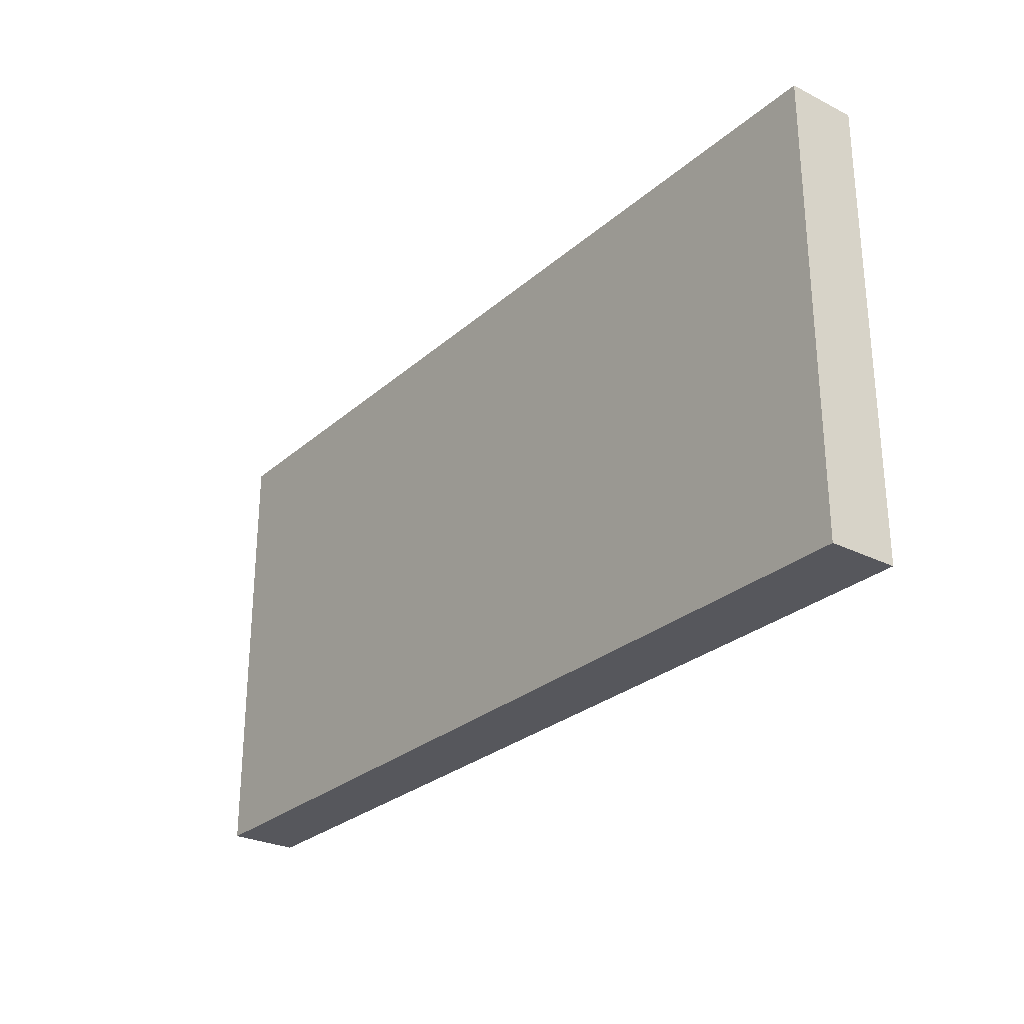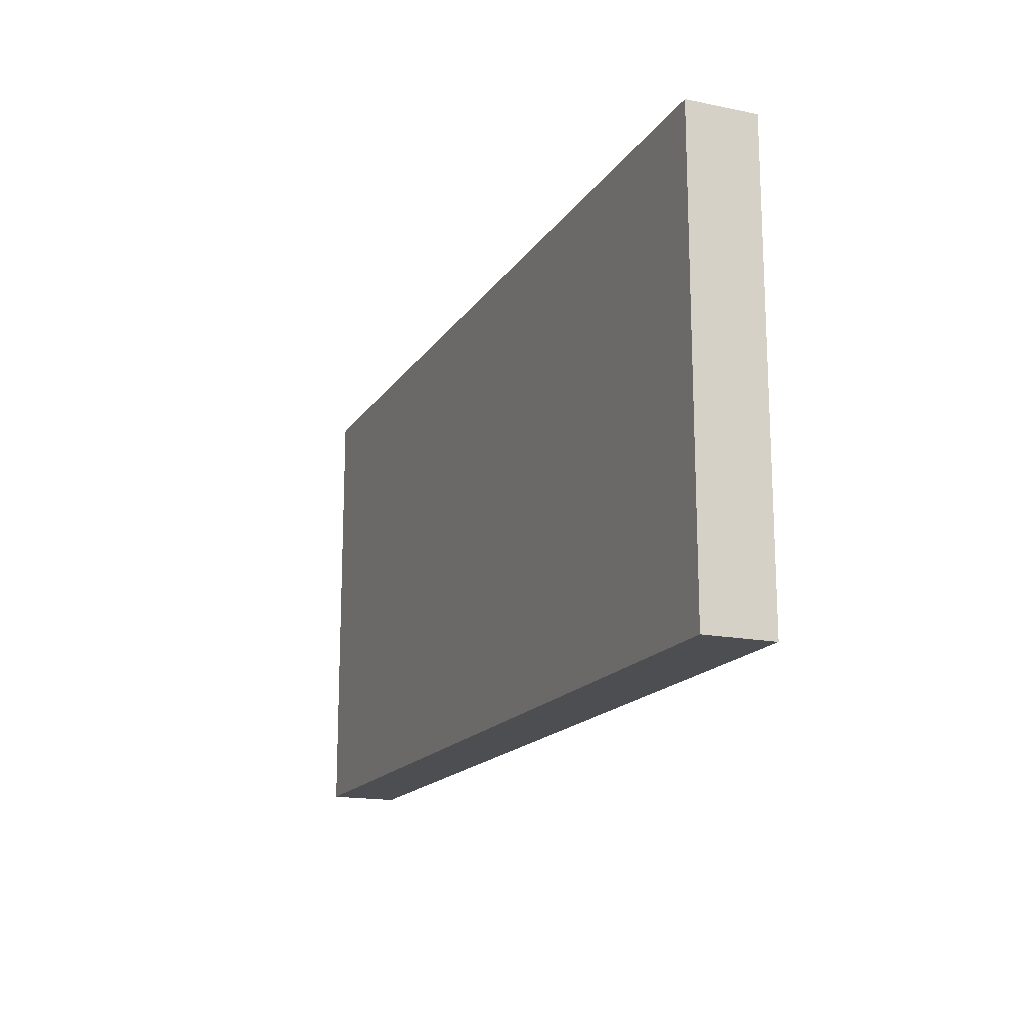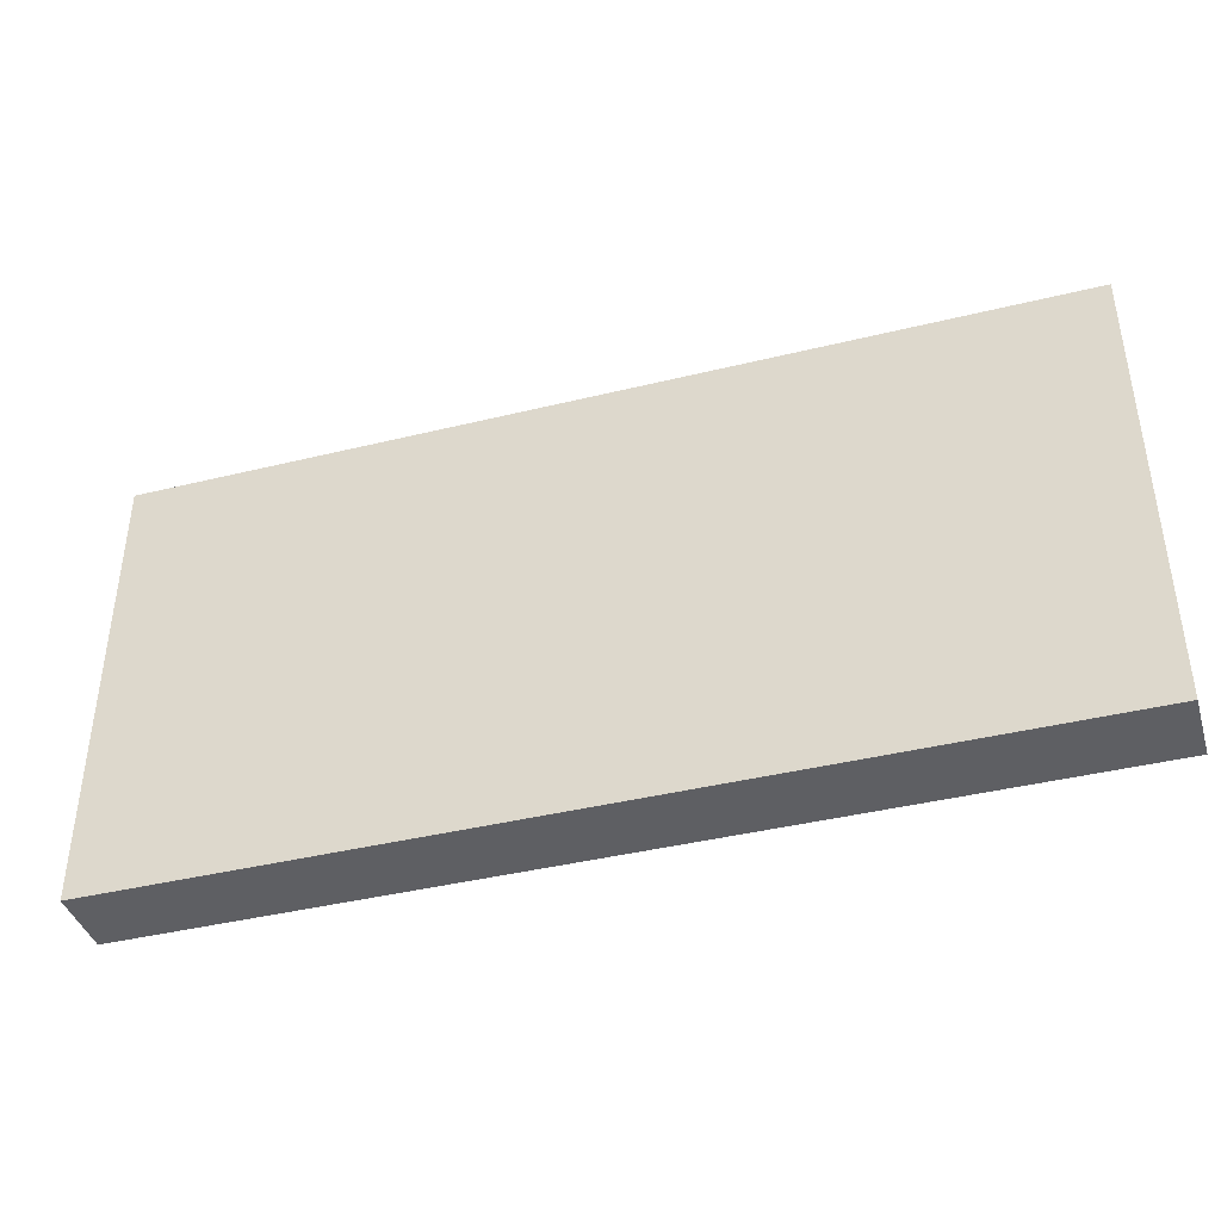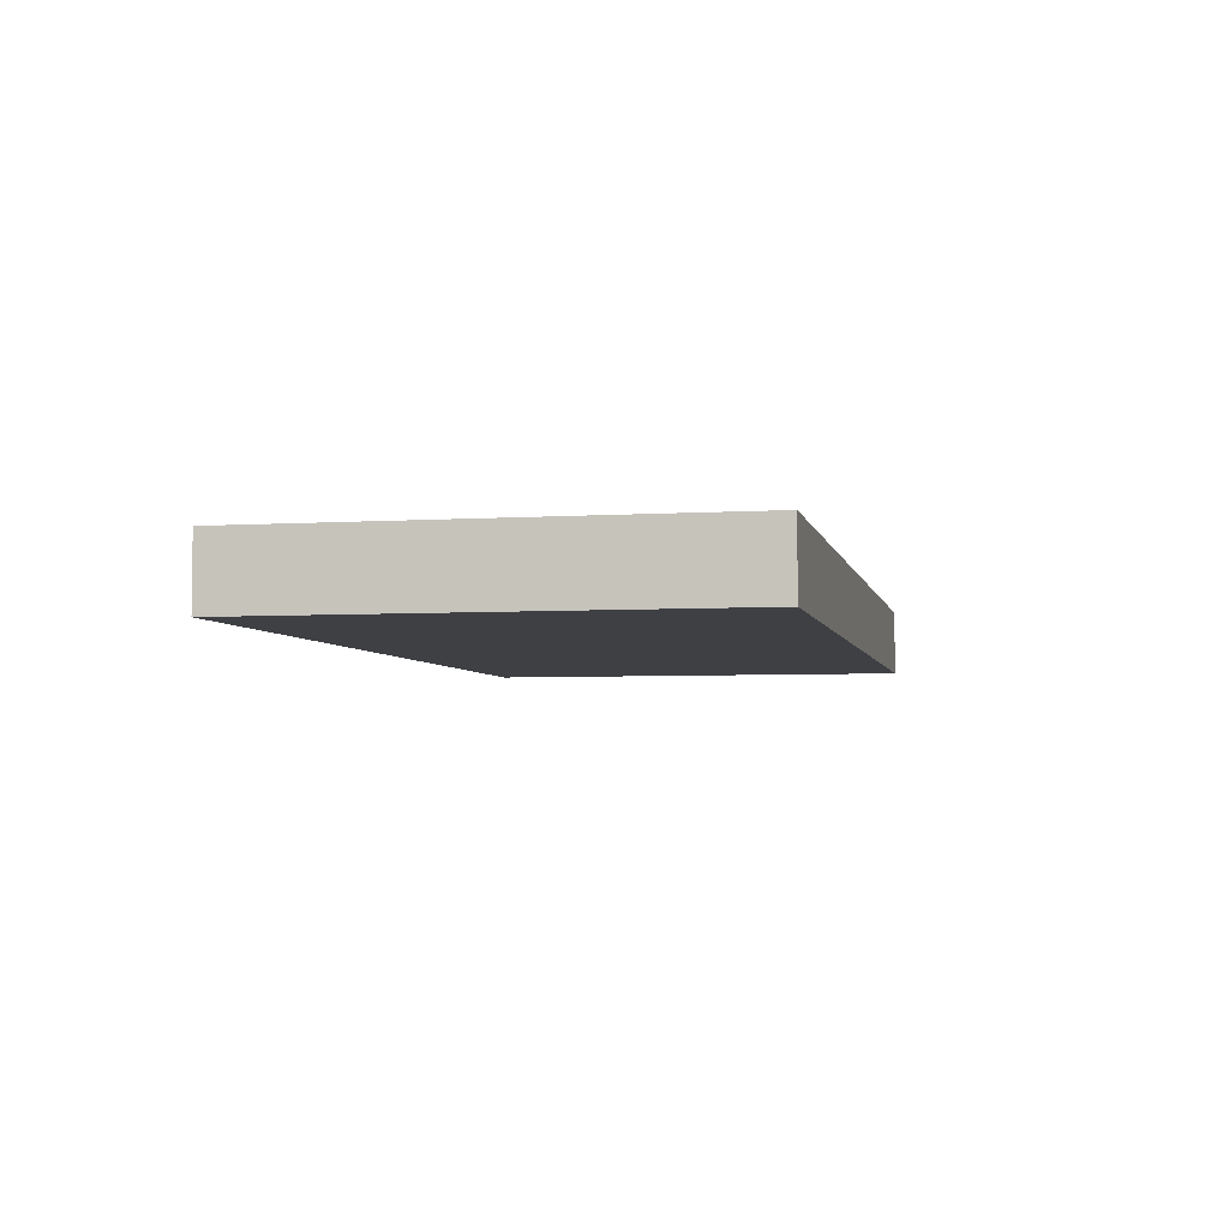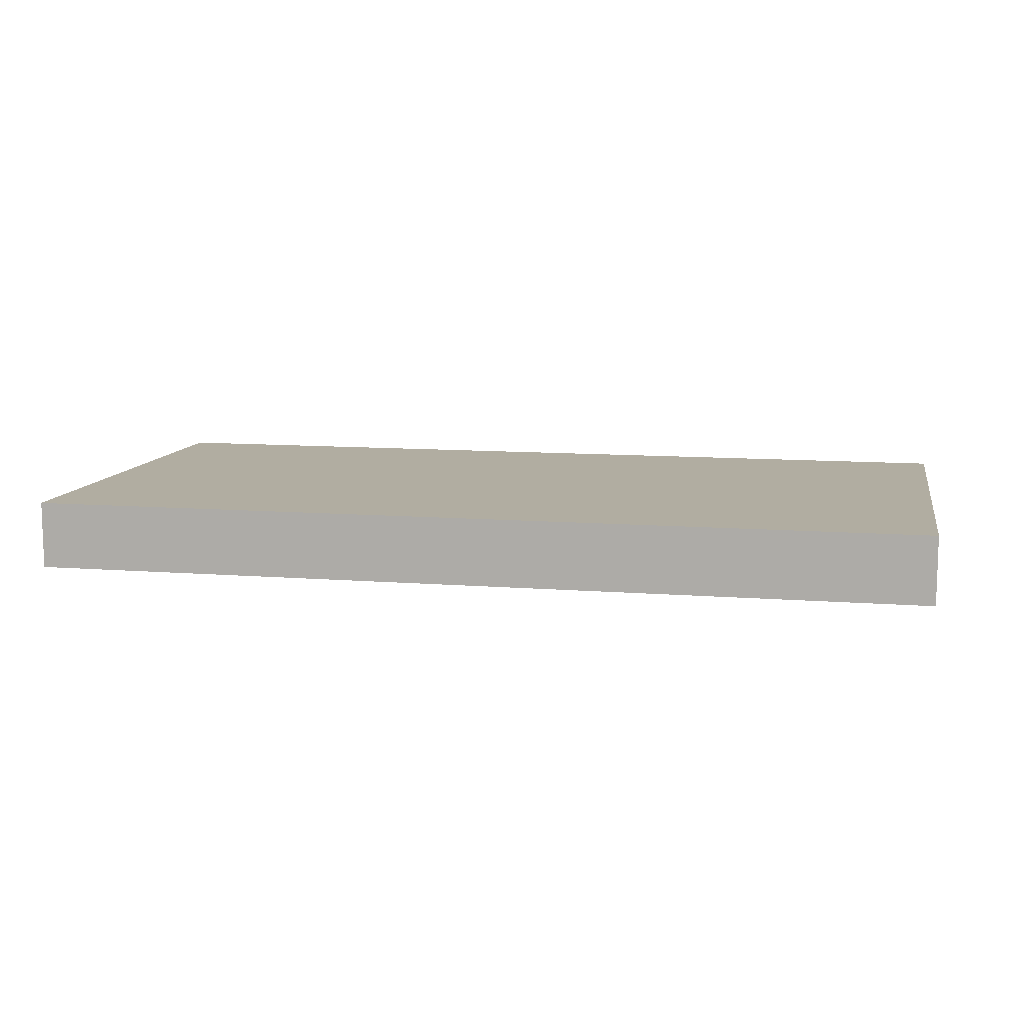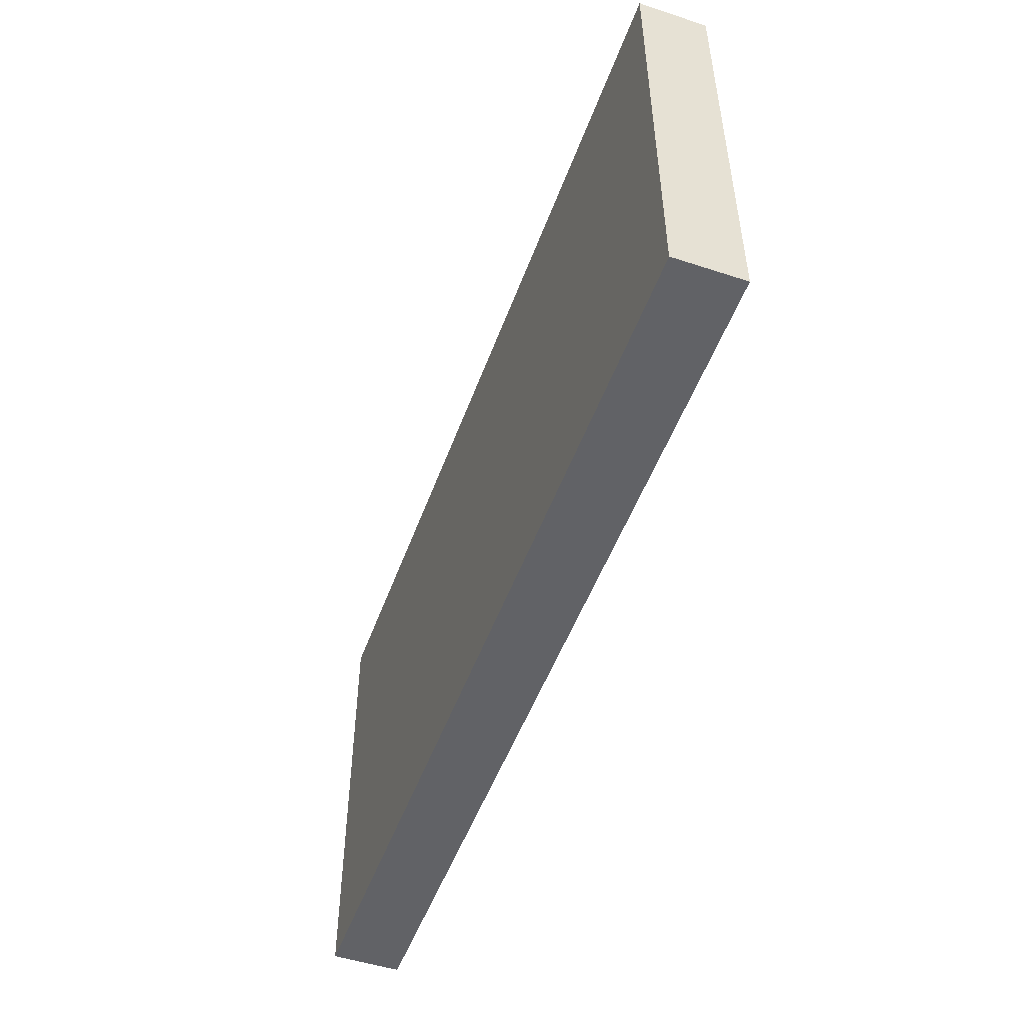
<metadata>
{"format":"obj","ext":"obj","renderer":"f3d","projection":"perspective","resolution":1024,"background":"white","views":[{"elev":-27.5,"azim":-127.4,"up":"+Y"},{"elev":-16.6,"azim":-112.5,"up":"+Y"},{"elev":-40.7,"azim":-163.3,"up":"+Y"},{"elev":-4.6,"azim":101.8,"up":"+Z"},{"elev":10.4,"azim":11.2,"up":"+Z"},{"elev":-50.7,"azim":-109.7,"up":"+Y"}]}
</metadata>
<code>
o Wall_Cube.004
v 10.28 9.504 -0.5073
v 10.28 9.504 0.9866
v 10.28 -0.4018 0.9866
v 10.28 -0.4018 -0.5073
v -9.657 9.504 0.9866
v -9.657 -0.4018 0.9866
v -9.657 9.504 -0.5073
v -9.657 -0.4018 -0.5073
f 1 2 3 4
f 2 5 6 3
f 5 7 8 6
f 7 1 4 8
f 4 3 6 8
f 7 5 2 1

</code>
